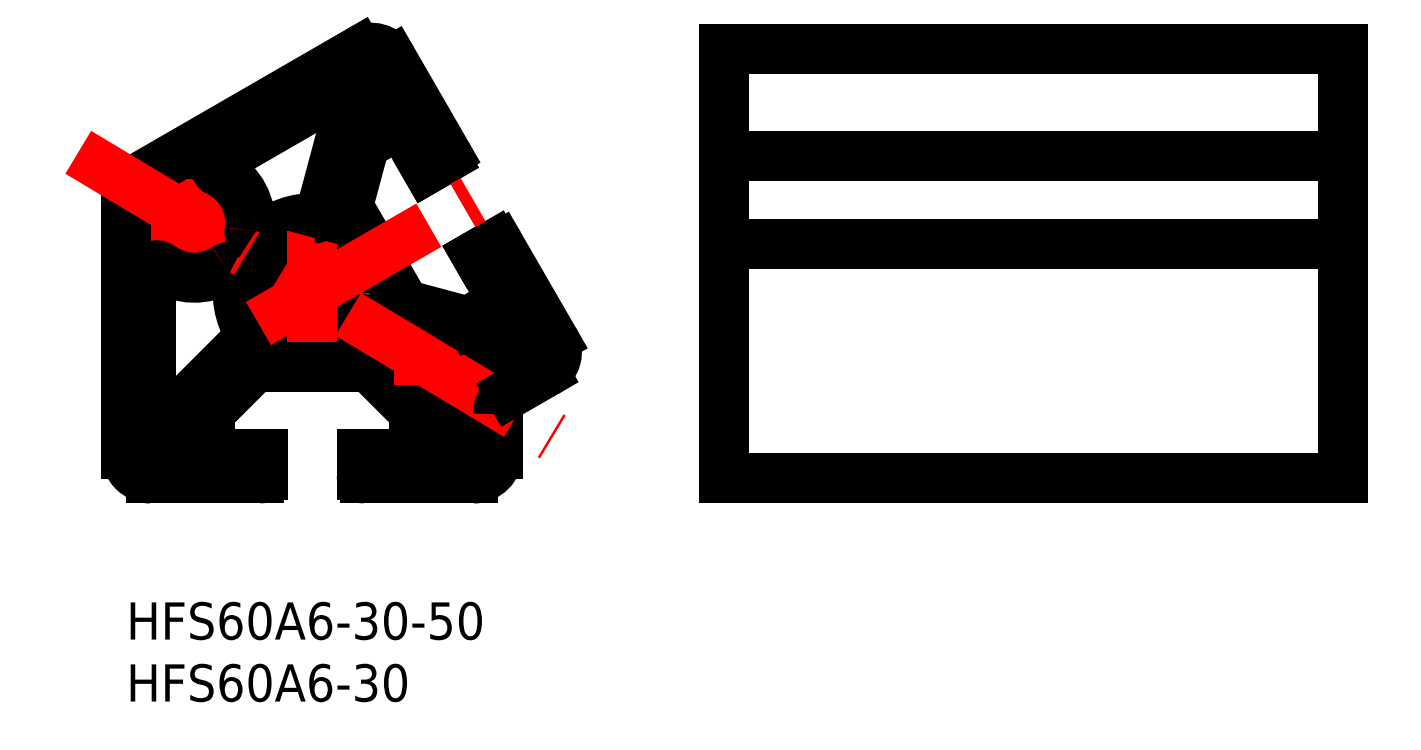
<metadata>
{"format":"dxf","ext":"dxf","renderer":"ezdxf+matplotlib","layout":"modelspace","background":"white","min_lineweight":24,"dpi":150}
</metadata>
<code>
0
SECTION
2
ENTITIES
0
INSERT
8
MSM_CONTINUOUS
2
*U2
10
0
20
0
30
0
0
INSERT
8
MSM_CONTINUOUS
2
*U3
10
0
20
0
30
0
0
LINE
8
MSM_CONTINUOUS
10
48.22
20
10
30
0
11
98.22
21
10
31
0
0
LINE
8
MSM_CONTINUOUS
10
48.22
20
28.92
30
0
11
98.22
21
28.92
31
0
0
LINE
8
MSM_CONTINUOUS
10
48.22
20
36
30
0
11
98.22
21
36
31
0
0
LINE
8
MSM_CONTINUOUS
10
48.22
20
44.69
30
0
11
98.22
21
44.69
31
0
0
CIRCLE
8
MSM_CONTINUOUS
10
5.5
20
30.7
30
0
40
2.5
0
LINE
8
MSM_CONTINUOUS
10
0
20
32.51
30
0
11
0
21
12
31
0
0
LINE
8
MSM_CENTER
10
5.5
20
34.2
30
0
11
5.5
21
27.2
31
0
0
LINE
8
MSM_CONTINUOUS
10
48.22
20
44.69
30
0
11
48.22
21
10
31
0
0
LINE
8
MSM_CONTINUOUS
10
20.2
20
28
30
0
11
17.9
21
31.97
31
0
0
ARC
8
MSM_CONTINUOUS
10
15
20
25
30
0
40
6
50
88.34
51
132.1
0
LINE
8
MSM_CONTINUOUS
10
15
20
19
30
0
11
10.41
21
19
31
0
0
CIRCLE
8
MSM_CONTINUOUS
10
15
20
24.9
30
0
40
3.4
0
LINE
8
MSM_CONTINUOUS
10
9.821
20
21.24
30
0
11
4.897
21
16.31
31
0
0
LINE
8
MSM_CONTINUOUS
10
2
20
26.7
30
0
11
2
21
12.5
31
0
0
LINE
8
MSM_CONTINUOUS
10
10.41
20
19
30
0
11
6.75
21
15.34
31
0
0
ARC
8
MSM_CONTINUOUS
10
2.5
20
12.5
30
0
40
0.5
50
180
51
270
0
ARC
8
MSM_CONTINUOUS
10
4.25
20
12.5
30
0
40
0.5
50
270
51
0
0
LINE
8
MSM_CONTINUOUS
10
6.75
20
12
30
0
11
6.75
21
15.34
31
0
0
LINE
8
MSM_CONTINUOUS
10
2
20
10
30
0
11
10.7
21
10
31
0
0
LINE
8
MSM_CONTINUOUS
10
2.5
20
12
30
0
11
4.25
21
12
31
0
0
ARC
8
MSM_CONTINUOUS
10
2
20
12
30
0
40
2
50
180
51
270
0
LINE
8
MSM_CONTINUOUS
10
11
20
12
30
0
11
6.75
21
12
31
0
0
LINE
8
MSM_CONTINUOUS
10
11
20
10.3
30
0
11
11
21
12
31
0
0
ARC
8
MSM_CONTINUOUS
10
10.7
20
10.3
30
0
40
0.3
50
270
51
360
0
LINE
8
MSM_CONTINUOUS
10
4.75
20
12.5
30
0
11
4.75
21
15.96
31
0
0
ARC
8
MSM_CONTINUOUS
10
5.25
20
15.96
30
0
40
0.5
50
135
51
180
0
ARC
8
MSM_CONTINUOUS
10
15
20
25
30
0
40
6
50
167.9
51
211.7
0
ARC
8
MSM_CONTINUOUS
10
9.467
20
21.59
30
0
40
0.5
50
315
51
31.66
0
ARC
8
MSM_CONTINUOUS
10
8.644
20
26.36
30
0
40
0.5
50
347.9
51
60
0
LINE
8
MSM_CONTINUOUS
10
8.551
20
26.99
30
0
11
8.894
21
26.79
31
0
0
ARC
8
MSM_CONTINUOUS
10
10.64
20
29.82
30
0
40
0.5
50
240
51
312.1
0
LINE
8
MSM_CONTINUOUS
10
10.19
20
29.51
30
0
11
10.39
21
29.39
31
0
0
ARC
8
MSM_CONTINUOUS
10
24
20
19.6
30
0
40
1.5
50
9.594
51
290.4
0
LINE
8
MSM_CENTER
10
24
20
22.1
30
0
11
24
21
17.1
31
0
0
LINE
8
MSM_CENTER
10
15
20
30
30
0
11
15
21
20
31
0
0
LINE
8
MSM_CONTINUOUS
10
29
20
18.07
30
0
11
32.33
21
19.99
31
0
0
LINE
8
MSM_CONTINUOUS
10
19.59
20
19
30
0
11
23.25
21
15.34
31
0
0
ARC
8
MSM_CONTINUOUS
10
24.63
20
17.91
30
0
40
0.3
50
30
51
110.4
0
LINE
8
MSM_CONTINUOUS
10
23.25
20
12
30
0
11
23.25
21
15.34
31
0
0
LINE
8
MSM_CONTINUOUS
10
30
20
15.18
30
0
11
30
21
12
31
0
0
ARC
8
MSM_CONTINUOUS
10
27.5
20
12.5
30
0
40
0.5
50
270
51
0
0
ARC
8
MSM_CONTINUOUS
10
25.75
20
12.5
30
0
40
0.5
50
180
51
270
0
LINE
8
MSM_CONTINUOUS
10
19.3
20
10
30
0
11
28
21
10
31
0
0
LINE
8
MSM_CONTINUOUS
10
19
20
12
30
0
11
23.25
21
12
31
0
0
LINE
8
MSM_CONTINUOUS
10
19
20
10.3
30
0
11
19
21
12
31
0
0
ARC
8
MSM_CONTINUOUS
10
19.3
20
10.3
30
0
40
0.3
50
180
51
270
0
LINE
8
MSM_CONTINUOUS
10
27.5
20
12
30
0
11
25.75
21
12
31
0
0
ARC
8
MSM_CONTINUOUS
10
28
20
12
30
0
40
2
50
270
51
0
0
LINE
8
MSM_CONTINUOUS
10
25.25
20
12.5
30
0
11
25.25
21
17.3
31
0
0
LINE
8
MSM_CONTINUOUS
10
28
20
16.34
30
0
11
28
21
12.5
31
0
0
LINE
8
MSM_CONTINUOUS
10
24.89
20
18.06
30
0
11
25.18
21
17.55
31
0
0
ARC
8
MSM_CONTINUOUS
10
30
20
16.34
30
0
40
2
50
120
51
180
0
LINE
8
MSM_CONTINUOUS
10
32.51
20
20.67
30
0
11
31.63
21
22.19
31
0
0
ARC
8
MSM_CONTINUOUS
10
32.08
20
20.42
30
0
40
0.5
50
300
51
30
0
LINE
8
MSM_CONTINUOUS
10
30.14
20
28.78
30
0
11
34.49
21
21.24
31
0
0
LINE
8
MSM_CONTINUOUS
10
20.2
20
28
30
0
11
22.49
21
24.03
31
0
0
LINE
8
MSM_CONTINUOUS
10
28.26
20
28.04
30
0
11
30.37
21
24.37
31
0
0
LINE
8
MSM_CENTER
10
21.5
20
19.6
30
0
11
26.5
21
19.6
31
0
0
LINE
8
MSM_CONTINUOUS
10
22.49
20
24.03
30
0
11
27.62
21
22.65
31
0
0
LINE
8
MSM_CONTINUOUS
10
15
20
19
30
0
11
19.59
21
19
31
0
0
LINE
8
MSM_CONTINUOUS
10
30.95
20
22.37
30
0
11
26.62
21
19.67
31
0
0
ARC
8
MSM_CONTINUOUS
10
25.77
20
19.9
30
0
40
0.3
50
189.6
51
270
0
ARC
8
MSM_CONTINUOUS
10
26.37
20
20.1
30
0
40
0.5
50
270
51
300
0
LINE
8
MSM_CONTINUOUS
10
25.77
20
19.6
30
0
11
26.37
21
19.6
31
0
0
ARC
8
MSM_CONTINUOUS
10
31.2
20
21.94
30
0
40
0.5
50
30
51
120
0
ARC
8
MSM_CONTINUOUS
10
29.88
20
28.63
30
0
40
0.3
50
30
51
120
0
LINE
8
MSM_CONTINUOUS
10
29.73
20
28.89
30
0
11
28.26
21
28.04
31
0
0
LINE
8
MSM_CONTINUOUS
10
1
20
34.24
30
0
11
18.76
21
44.49
31
0
0
LINE
8
MSM_CENTER
10
2
20
30.7
30
0
11
9
21
30.7
31
0
0
ARC
8
MSM_CONTINUOUS
10
2
20
32.51
30
0
40
2
50
120
51
180
0
LINE
8
MSM_CONTINUOUS
10
21.49
20
43.76
30
0
11
25.84
21
36.22
31
0
0
LINE
8
MSM_CONTINUOUS
10
17.9
20
31.97
30
0
11
19.24
21
36.98
31
0
0
LINE
8
MSM_CONTINUOUS
10
24.26
20
34.96
30
0
11
22.13
21
38.64
31
0
0
LINE
8
MSM_CONTINUOUS
10
25.73
20
35.81
30
0
11
24.26
21
34.96
31
0
0
ARC
8
MSM_CONTINUOUS
10
25.58
20
36.07
30
0
40
0.3
50
300
51
30
0
LINE
8
MSM_CONTINUOUS
10
22.13
20
38.64
30
0
11
19.24
21
36.98
31
0
0
LINE
8
MSM_CONTINUOUS
10
20.01
20
42.33
30
0
11
20.88
21
40.81
31
0
0
ARC
8
MSM_CONTINUOUS
10
19.76
20
42.76
30
0
40
2
50
30
51
120
0
LINE
8
MSM_CONTINUOUS
10
98.22
20
44.69
30
0
11
98.22
21
10
31
0
0
ARC
8
MSM_CONTINUOUS
10
24.75
20
17.3
30
0
40
0.5
50
0
51
30
0
LINE
8
MSM_CENTER
10
-3.869
20
36.32
30
0
11
34.43
21
13.34
31
0
0
LINE
8
MSM_CENTER
10
10.67
20
22.5
30
0
11
27.99
21
32.5
31
0
0
LINE
8
MSM_CONTINUOUS
10
31
20
16.92
30
0
11
33.76
21
18.51
31
0
0
ARC
8
MSM_CONTINUOUS
10
32.76
20
20.24
30
0
40
2
50
300
51
30
0
ARC
8
MSM_CONTINUOUS
10
32
20
15.18
30
0
40
2
50
120
51
180
0
ARC
8
MSM_CONTINUOUS
10
5.5
20
30.7
30
0
40
4.5
50
233.1
51
304.1
0
LINE
8
MSM_CONTINUOUS
10
7.423
20
35.64
30
0
11
19.33
21
42.51
31
0
0
ARC
8
MSM_CONTINUOUS
10
2.5
20
26.7
30
0
40
0.5
50
53.13
51
180
0
ARC
8
MSM_CONTINUOUS
10
7.673
20
35.2
30
0
40
0.5
50
120
51
244.2
0
ARC
8
MSM_CONTINUOUS
10
5.5
20
30.7
30
0
40
4.5
50
351.3
51
64.24
0
ARC
8
MSM_CONTINUOUS
10
10.44
20
29.94
30
0
40
0.5
50
171.3
51
240
0
ARC
8
MSM_CONTINUOUS
10
8.301
20
26.56
30
0
40
0.5
50
60
51
124.1
0
ARC
8
MSM_CONTINUOUS
10
19.58
20
42.08
30
0
40
0.5
50
30
51
120
0
LINE
8
MSM_CONTINUOUS
10
15.67
20
31.37
30
0
11
17.47
21
38.09
31
0
0
LINE
8
MSM_CONTINUOUS
10
20.7
20
40.13
30
0
11
17.71
21
38.4
31
0
0
ARC
8
MSM_CONTINUOUS
10
20.45
20
40.56
30
0
40
0.5
50
300
51
30
0
ARC
8
MSM_CONTINUOUS
10
17.96
20
37.97
30
0
40
0.5
50
120
51
165
0
ARC
8
MSM_CONTINUOUS
10
15.19
20
31.5
30
0
40
0.5
50
268.3
51
345
0
LINE
8
MSM_CONTINUOUS
10
30.37
20
24.37
30
0
11
27.62
21
22.65
31
0
0
ENDSEC
0
EOF

</code>
